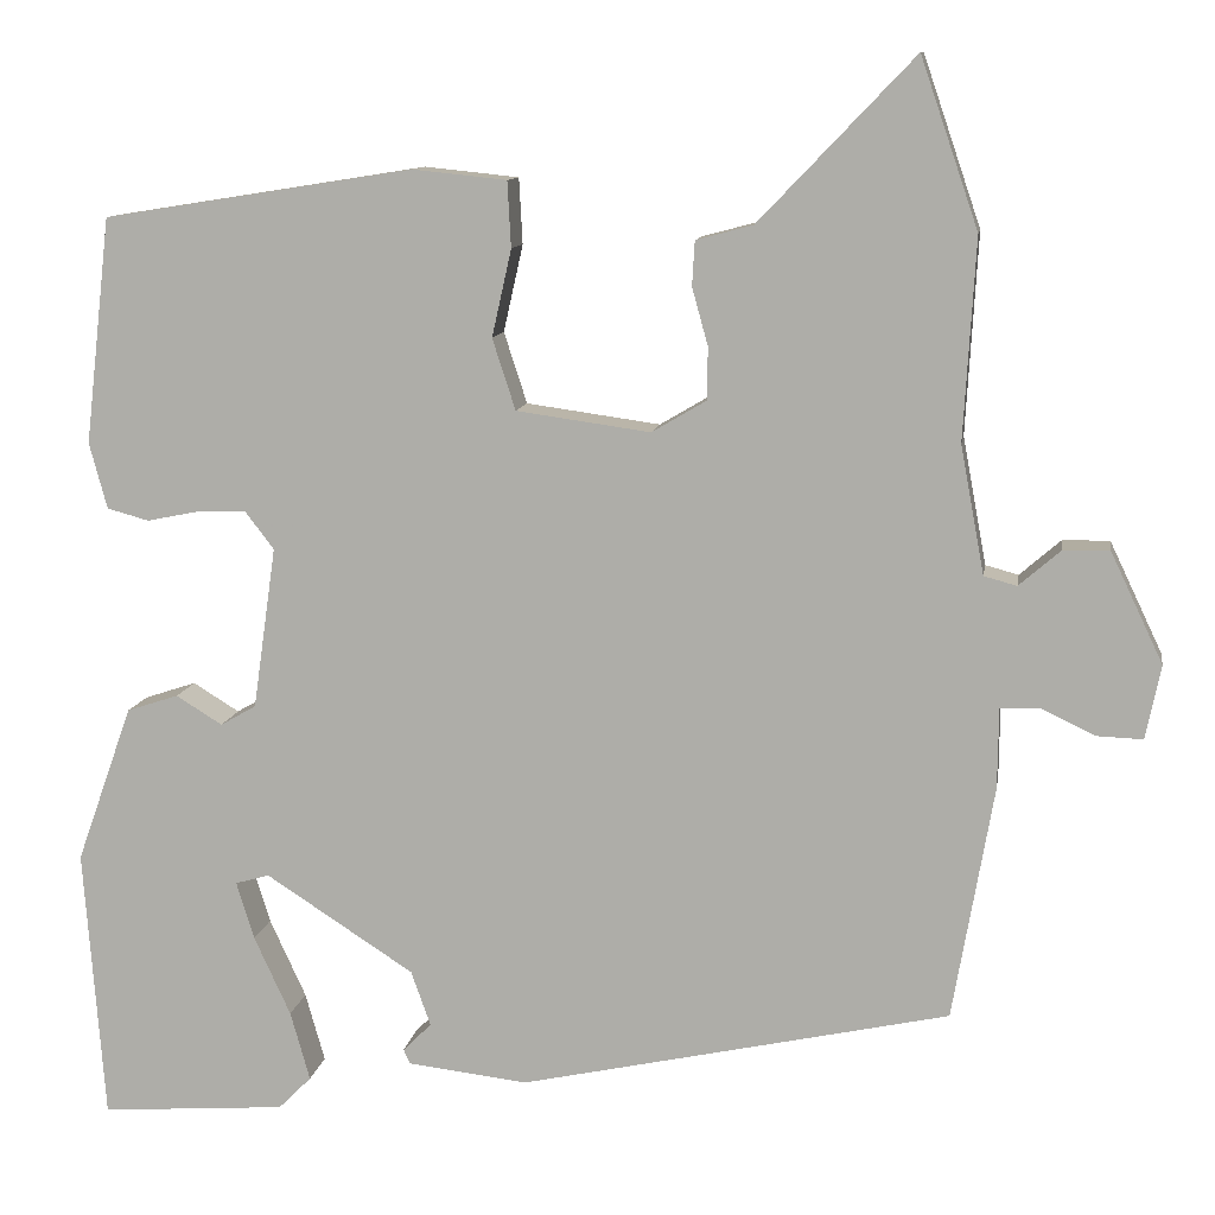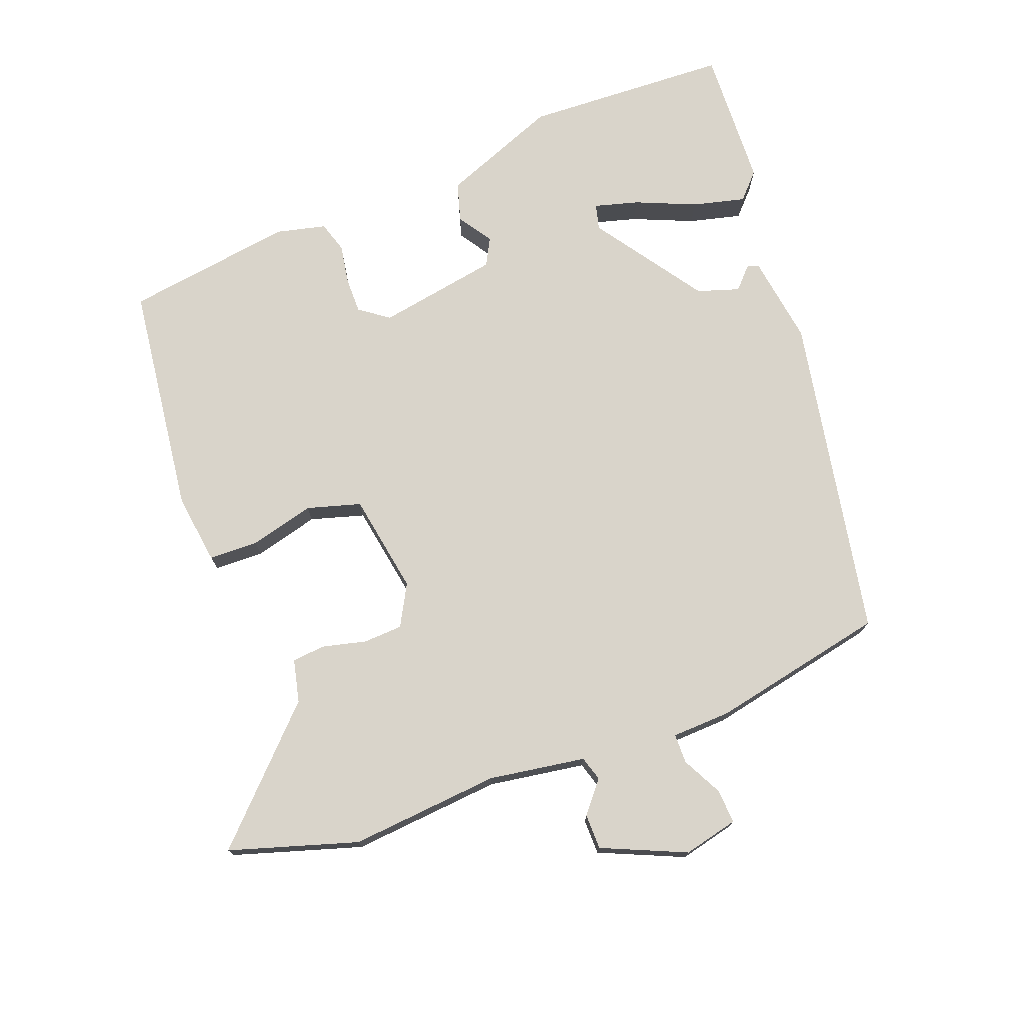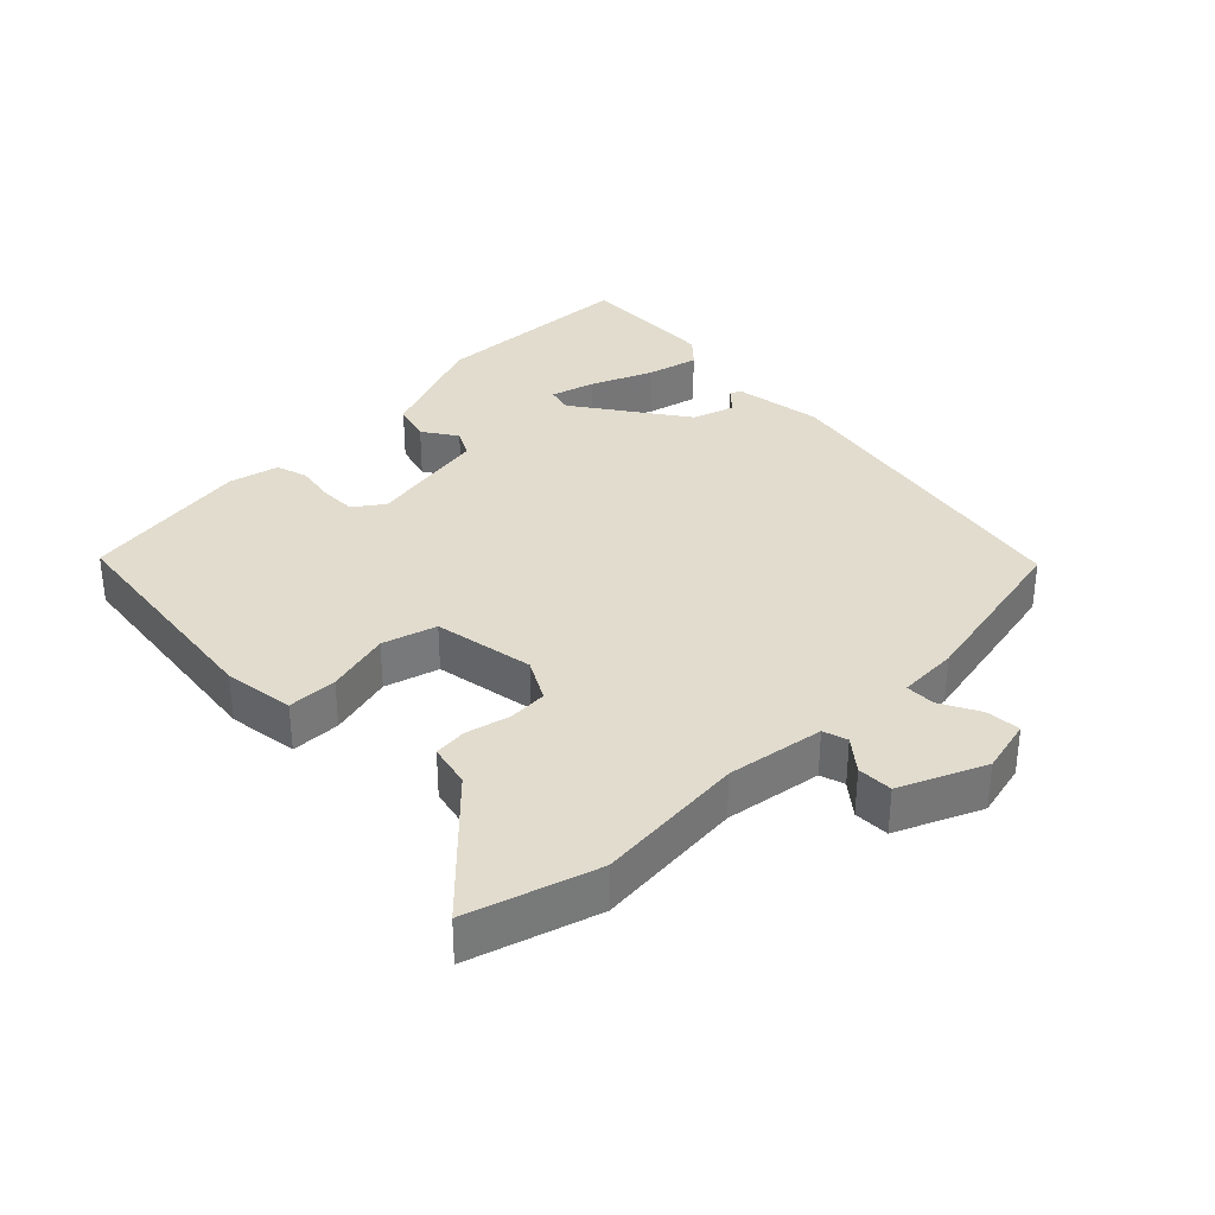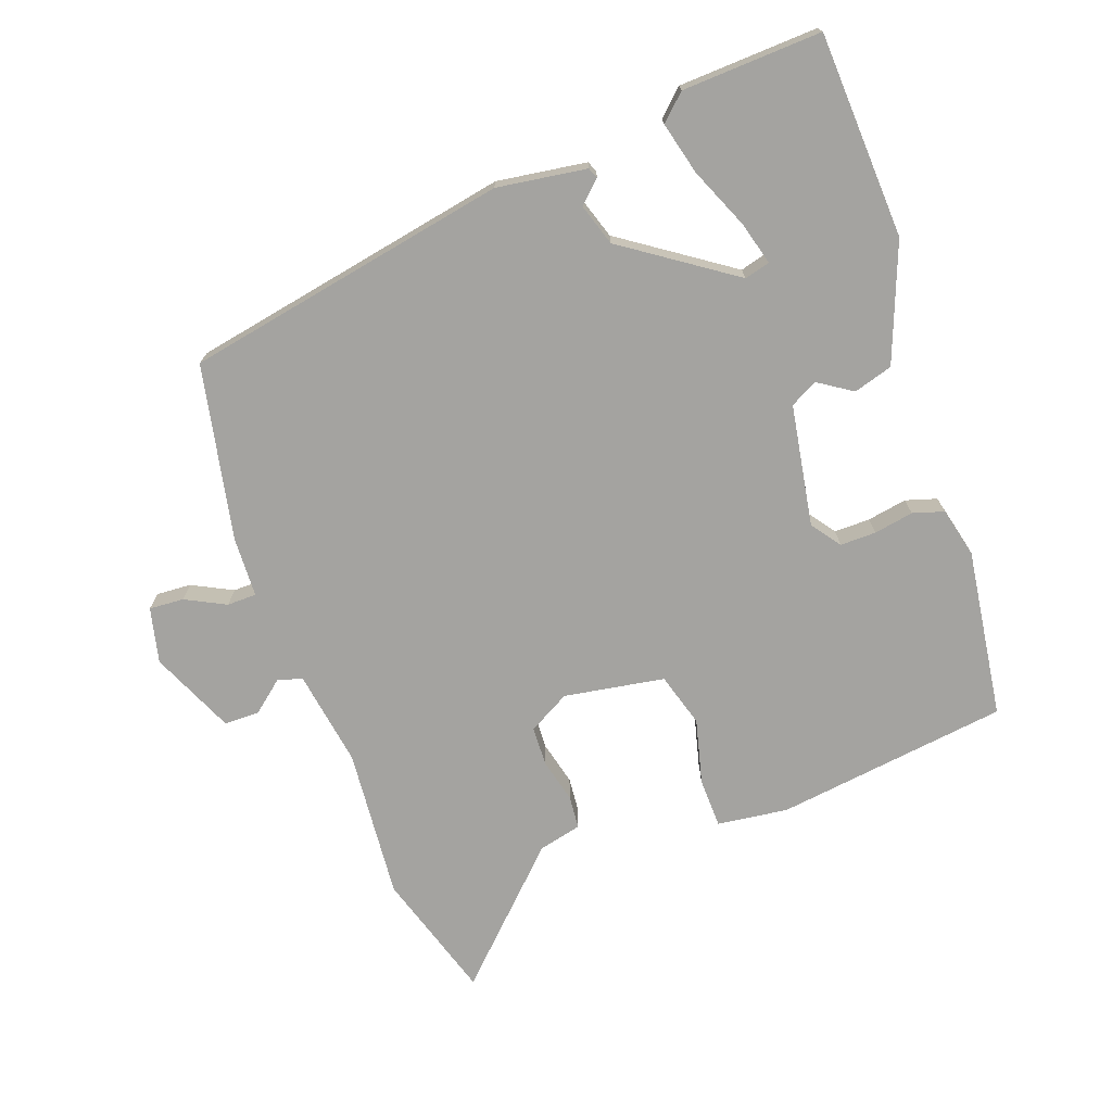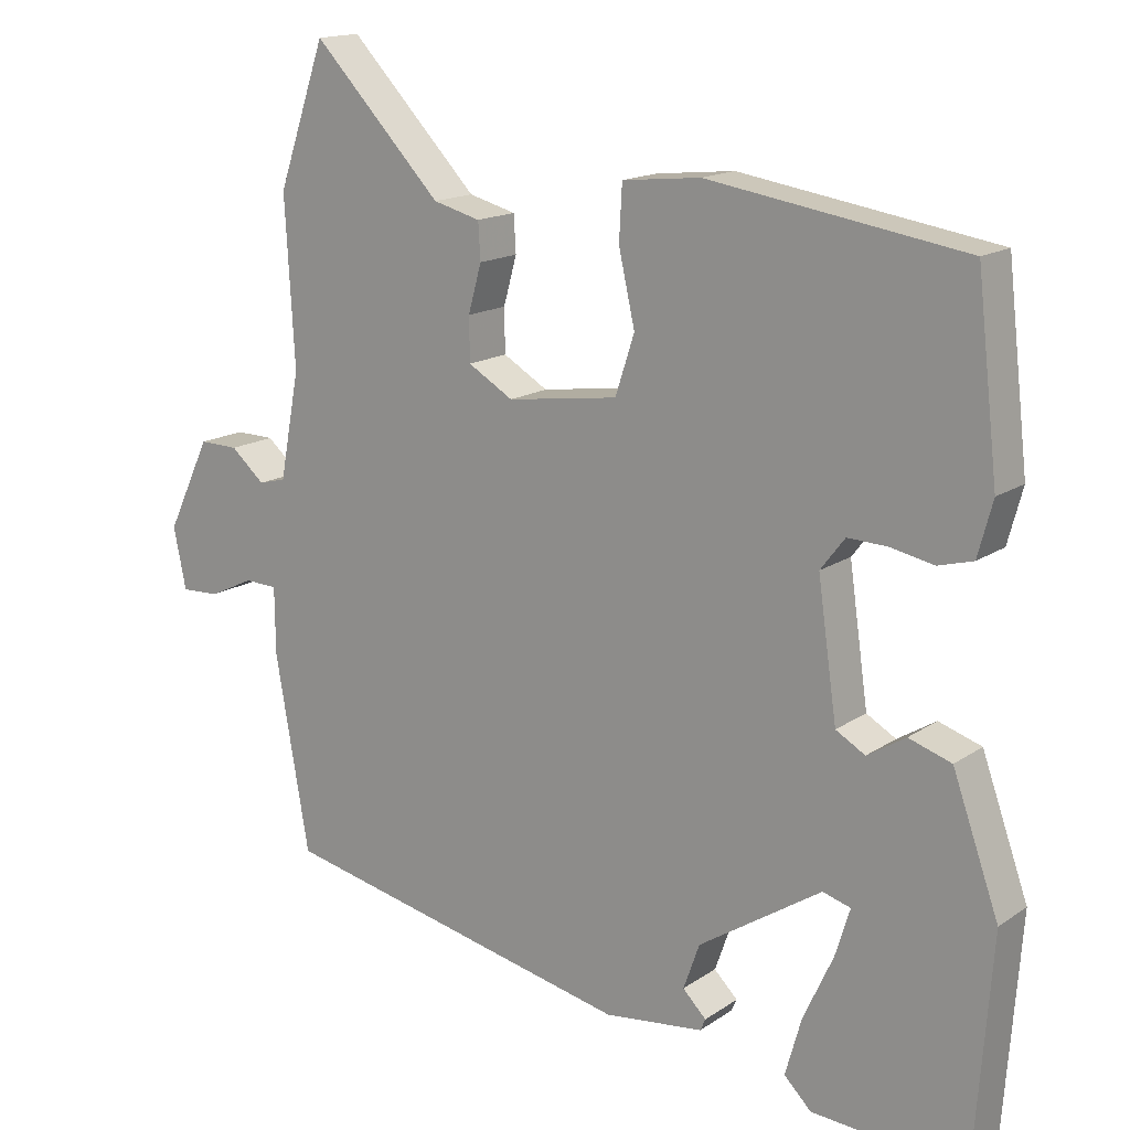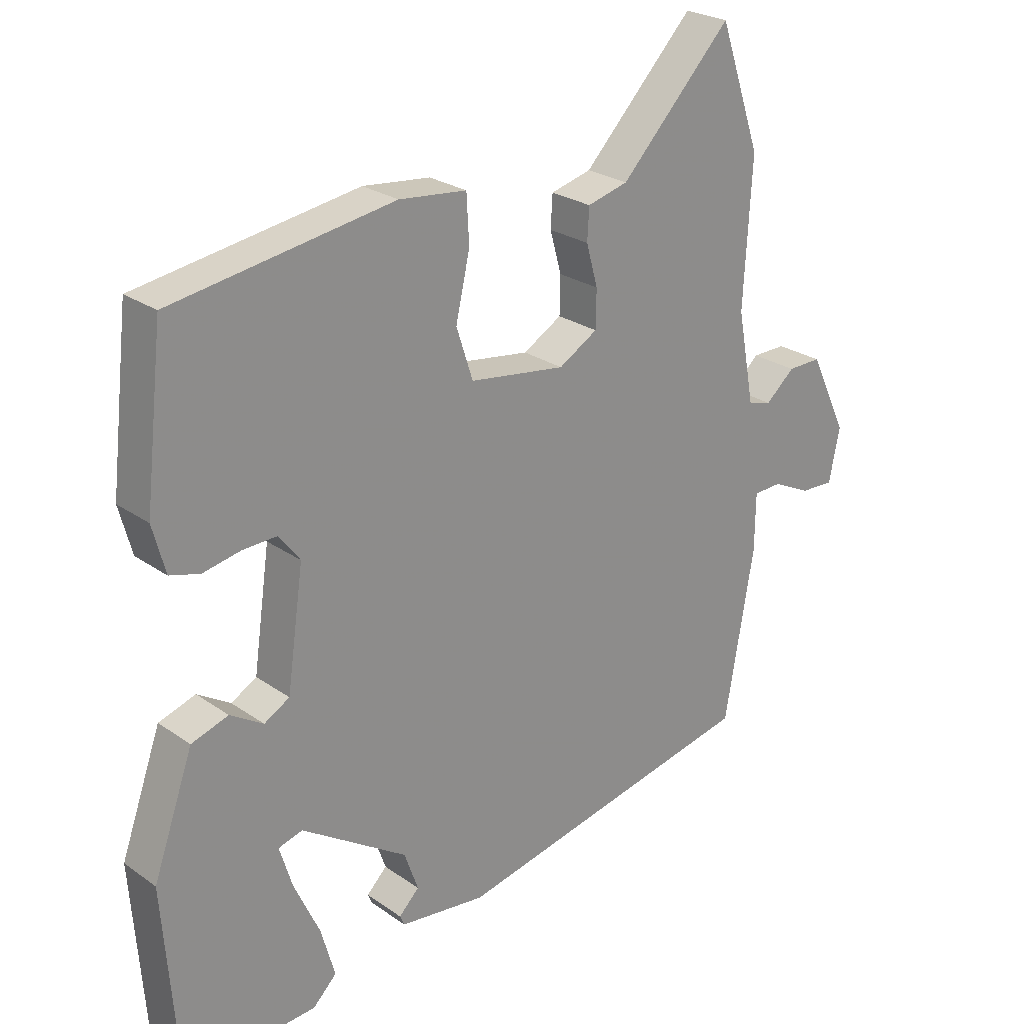
<metadata>
{"format":"obj","ext":"obj","renderer":"f3d","projection":"perspective","resolution":1024,"background":"white","views":[{"elev":10.7,"azim":8.8,"up":"+Z"},{"elev":74.8,"azim":67.5,"up":"+Y"},{"elev":34.1,"azim":43.5,"up":"+Y"},{"elev":-72.9,"azim":-161.7,"up":"+Y"},{"elev":15.5,"azim":-144.2,"up":"+Z"},{"elev":24.9,"azim":-41.4,"up":"+Z"}]}
</metadata>
<code>
v 0.444 0.07 0.664
v 0.509 0.07 0.474
v 0.496 0.07 0.248
v 0.523 0.07 0.104
v 0.56 0.07 0.094
v 0.606 0.07 0.134
v 0.659 0.07 0.135
v 0.718 0.07 0.011
v 0.701 0.07 -0.072
v 0.649 0.07 -0.07
v 0.588 0.07 -0.041
v 0.544 0.07 -0.043
v 0.543 0.07 -0.133
v 0.497 0.07 -0.397
v 0.013 0.07 -0.502
v -0.122 0.07 -0.486
v -0.129 0.07 -0.47
v -0.097 0.07 -0.438
v -0.119 0.07 -0.376
v -0.286 0.07 -0.268
v -0.324 0.07 -0.279
v -0.304 0.07 -0.344
v -0.263 0.07 -0.433
v -0.241 0.07 -0.511
v -0.278 0.07 -0.548
v -0.487 0.07 -0.563
v -0.51 0.07 -0.256
v -0.447 0.07 -0.079
v -0.389 0.07 -0.06
v -0.337 0.07 -0.092
v -0.297 0.07 -0.069
v -0.271 0.07 0.113
v -0.304 0.07 0.156
v -0.358 0.07 0.154
v -0.417 0.07 0.142
v -0.464 0.07 0.155
v -0.484 0.07 0.229
v -0.455 0.07 0.483
v -0.107 0.07 0.538
v -0.001 0.07 0.527
v 0.003 0.07 0.453
v -0.019 0.07 0.355
v 0.007 0.07 0.275
v 0.158 0.07 0.254
v 0.219 0.07 0.29
v 0.22 0.07 0.349
v 0.202 0.07 0.414
v 0.205 0.07 0.464
v 0.269 0.07 0.481
v 0.444 0 0.664
v 0.509 0 0.474
v 0.496 0 0.248
v 0.523 0 0.104
v 0.56 0 0.094
v 0.606 0 0.134
v 0.659 0 0.135
v 0.718 0 0.011
v 0.701 0 -0.072
v 0.649 0 -0.07
v 0.588 0 -0.041
v 0.544 0 -0.043
v 0.543 0 -0.133
v 0.497 0 -0.397
v 0.013 0 -0.502
v -0.122 0 -0.486
v -0.129 0 -0.47
v -0.097 0 -0.438
v -0.119 0 -0.376
v -0.286 0 -0.268
v -0.324 0 -0.279
v -0.304 0 -0.344
v -0.263 0 -0.433
v -0.241 0 -0.511
v -0.278 0 -0.548
v -0.487 0 -0.563
v -0.51 0 -0.256
v -0.447 0 -0.079
v -0.389 0 -0.06
v -0.337 0 -0.092
v -0.297 0 -0.069
v -0.271 0 0.113
v -0.304 0 0.156
v -0.358 0 0.154
v -0.417 0 0.142
v -0.464 0 0.155
v -0.484 0 0.229
v -0.455 0 0.483
v -0.107 0 0.538
v -0.001 0 0.527
v 0.003 0 0.453
v -0.019 0 0.355
v 0.007 0 0.275
v 0.158 0 0.254
v 0.219 0 0.29
v 0.22 0 0.349
v 0.202 0 0.414
v 0.205 0 0.464
v 0.269 0 0.481
f 46 47 48 49
f 45 46 49 1
f 39 40 41 42
f 39 42 43
f 38 39 43
f 37 38 43
f 34 35 36 37
f 33 34 37 43
f 32 33 43 44
f 27 28 29 30
f 27 30 31
f 26 27 31
f 22 23 24 25
f 21 22 25 26
f 15 16 17 18
f 15 18 19
f 12 13 14 15
f 12 15 19
f 8 9 10 11
f 8 11 12
f 5 6 7 8
f 4 5 8 12
f 3 4 12 19
f 45 1 2 3
f 44 45 3 19
f 31 32 44 19
f 21 26 31
f 20 21 31
f 19 20 31
f 98 97 96 95
f 50 98 95 94
f 91 90 89 88
f 92 91 88
f 92 88 87
f 92 87 86
f 86 85 84 83
f 92 86 83 82
f 93 92 82 81
f 79 78 77 76
f 80 79 76
f 80 76 75
f 74 73 72 71
f 75 74 71 70
f 67 66 65 64
f 68 67 64
f 64 63 62 61
f 68 64 61
f 60 59 58 57
f 61 60 57
f 57 56 55 54
f 61 57 54 53
f 68 61 53 52
f 52 51 50 94
f 68 52 94 93
f 68 93 81 80
f 80 75 70
f 80 70 69
f 80 69 68
f 1 50 51 2
f 2 51 52 3
f 3 52 53 4
f 4 53 54 5
f 5 54 55 6
f 6 55 56 7
f 7 56 57 8
f 8 57 58 9
f 9 58 59 10
f 10 59 60 11
f 11 60 61 12
f 12 61 62 13
f 13 62 63 14
f 14 63 64 15
f 15 64 65 16
f 16 65 66 17
f 17 66 67 18
f 18 67 68 19
f 19 68 69 20
f 20 69 70 21
f 21 70 71 22
f 22 71 72 23
f 23 72 73 24
f 24 73 74 25
f 25 74 75 26
f 26 75 76 27
f 27 76 77 28
f 28 77 78 29
f 29 78 79 30
f 30 79 80 31
f 31 80 81 32
f 32 81 82 33
f 33 82 83 34
f 34 83 84 35
f 35 84 85 36
f 36 85 86 37
f 37 86 87 38
f 38 87 88 39
f 39 88 89 40
f 40 89 90 41
f 41 90 91 42
f 42 91 92 43
f 43 92 93 44
f 44 93 94 45
f 45 94 95 46
f 46 95 96 47
f 47 96 97 48
f 48 97 98 49
f 49 98 50 1

</code>
